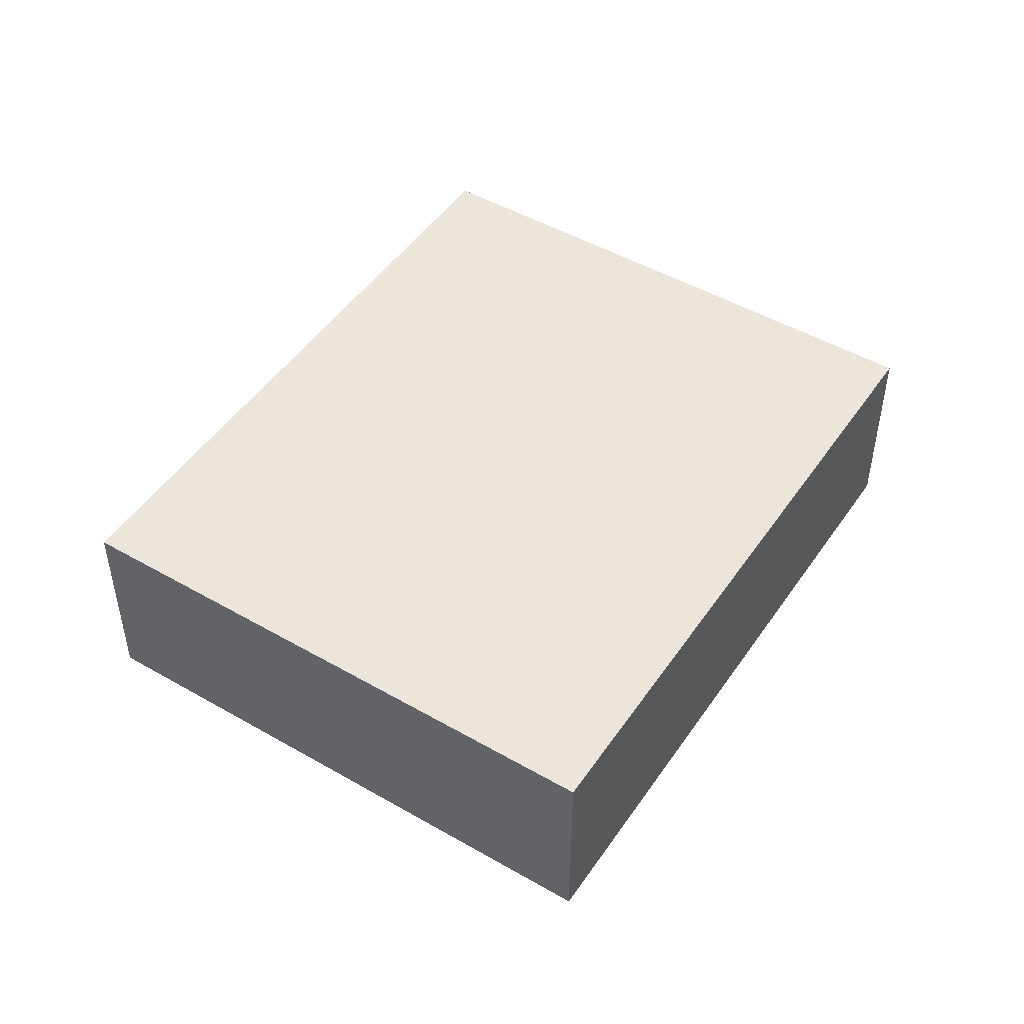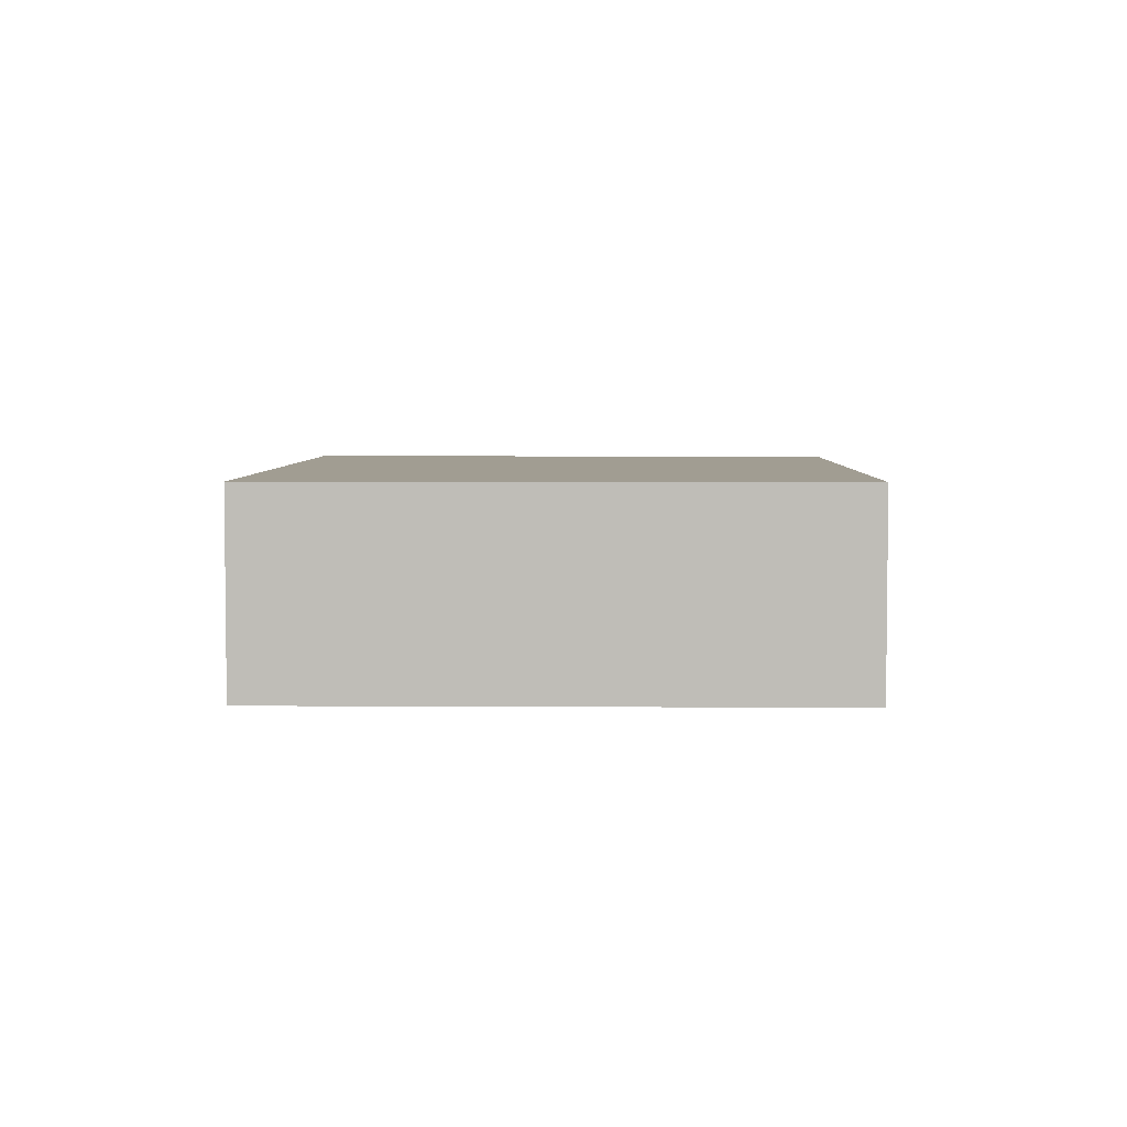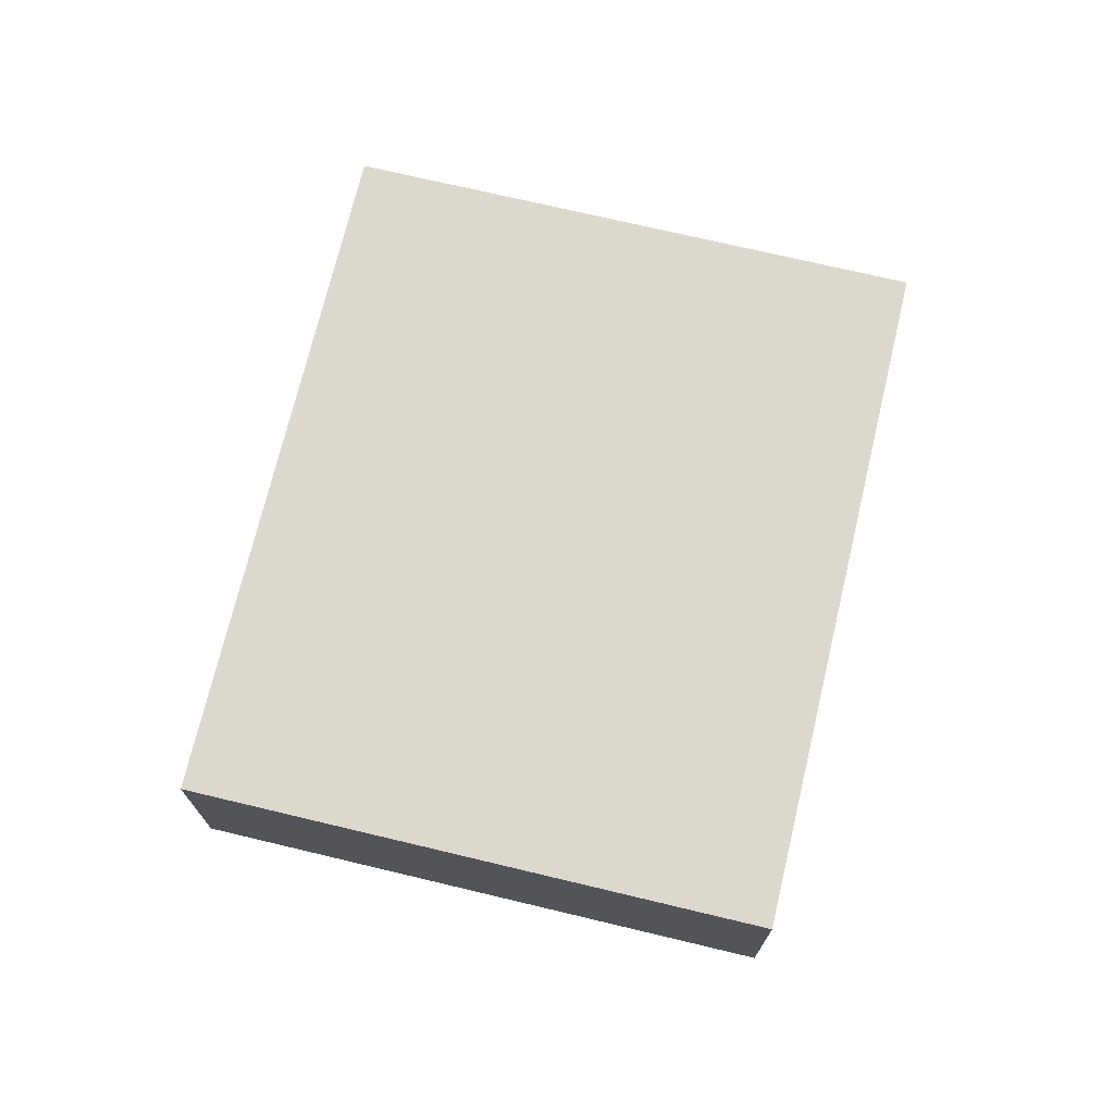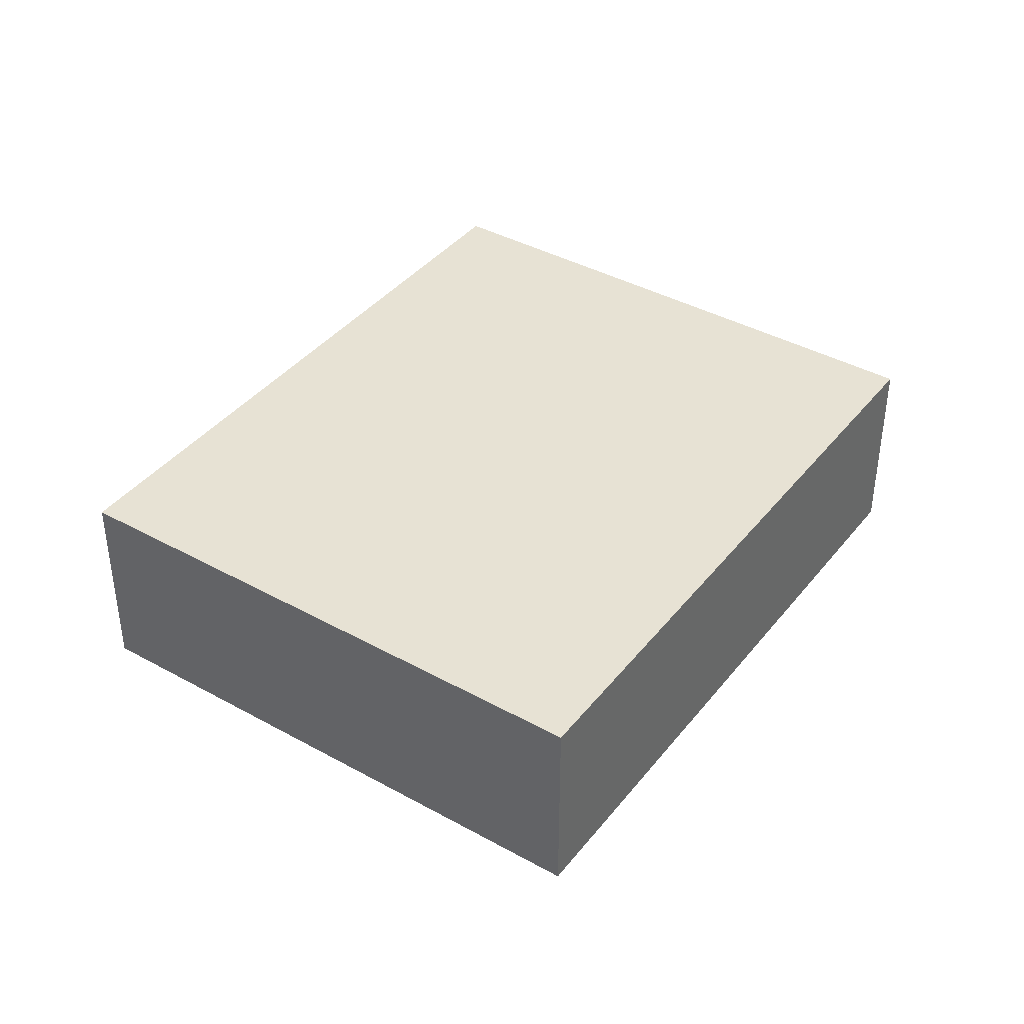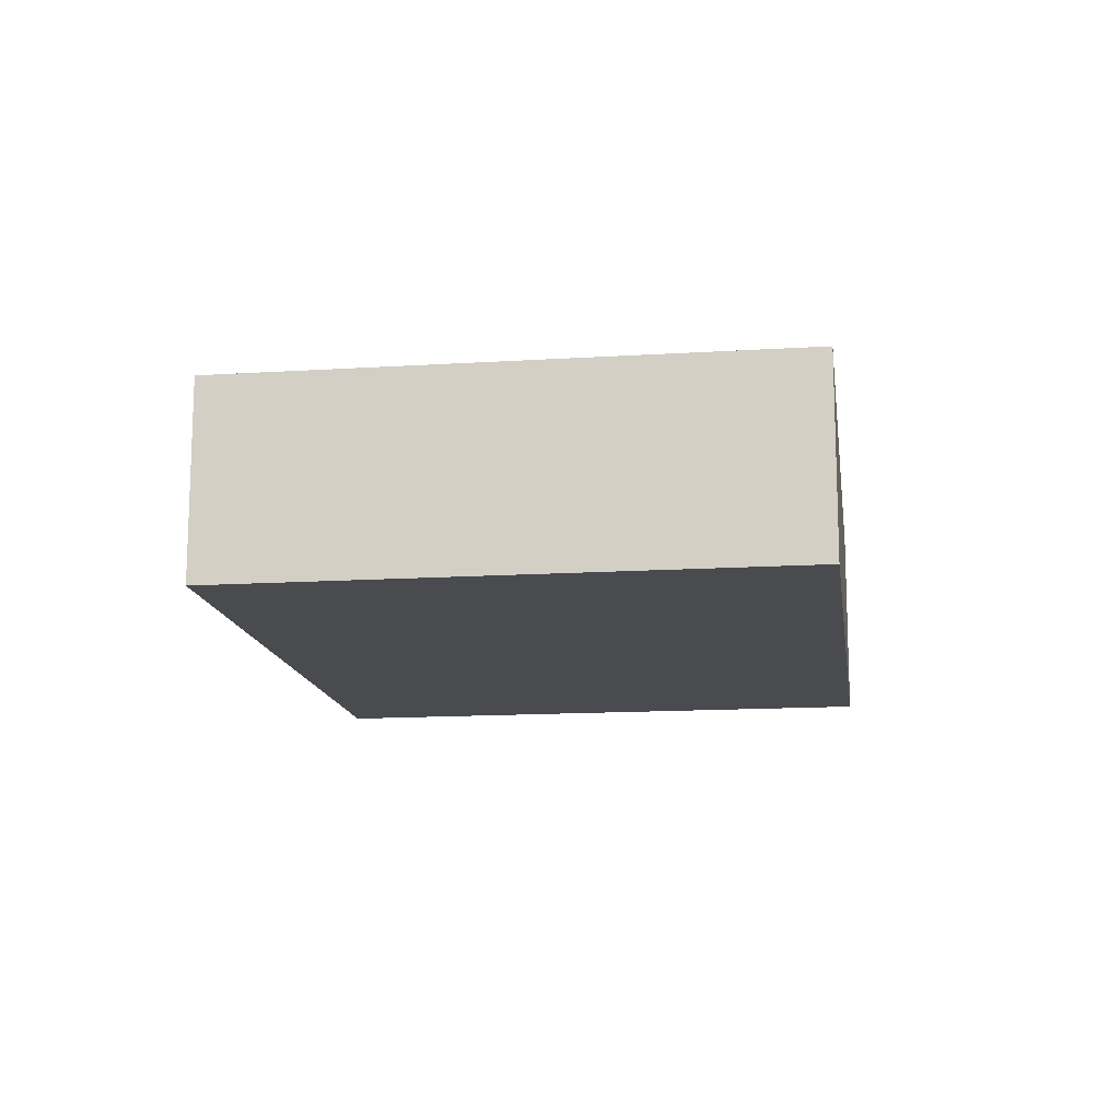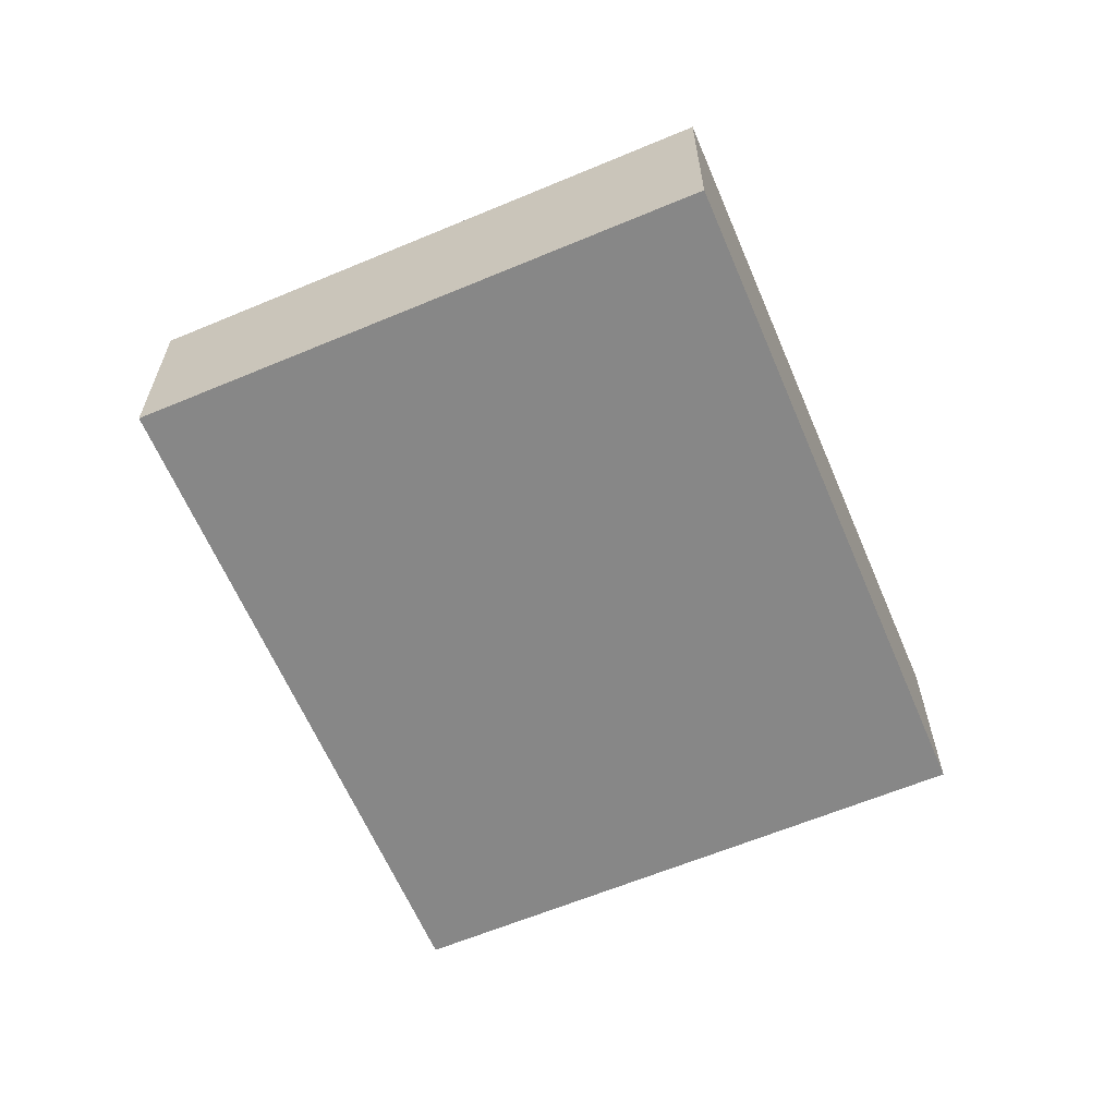
<metadata>
{"format":"obj","ext":"obj","renderer":"f3d","projection":"perspective","resolution":1024,"background":"white","views":[{"elev":48.3,"azim":98.5,"up":"+Y"},{"elev":4.6,"azim":66.9,"up":"+Y"},{"elev":72.1,"azim":-100.9,"up":"+Y"},{"elev":39.9,"azim":-79.9,"up":"+Y"},{"elev":-14.1,"azim":-106.4,"up":"+Y"},{"elev":-62.5,"azim":-91.3,"up":"+Y"}]}
</metadata>
<code>
v  8.301 2.629 3.749
v  3.174 2.629 -7.025
v  5.61e-05 2.629 -8.336e-05
v  11.47 2.629 -3.276
v  8.301 -2.295e-16 3.749
v  0 0 0
v  11.47 2.006e-16 -3.276
v  3.174 4.302e-16 -7.025
g defaultobject
f 1 2 3
f 2 1 4
f 3 5 1
f 5 3 6
f 1 7 4
f 7 1 5
f 2 7 8
f 7 2 4
f 3 8 6
f 8 3 2
f 8 5 6
f 5 8 7

</code>
